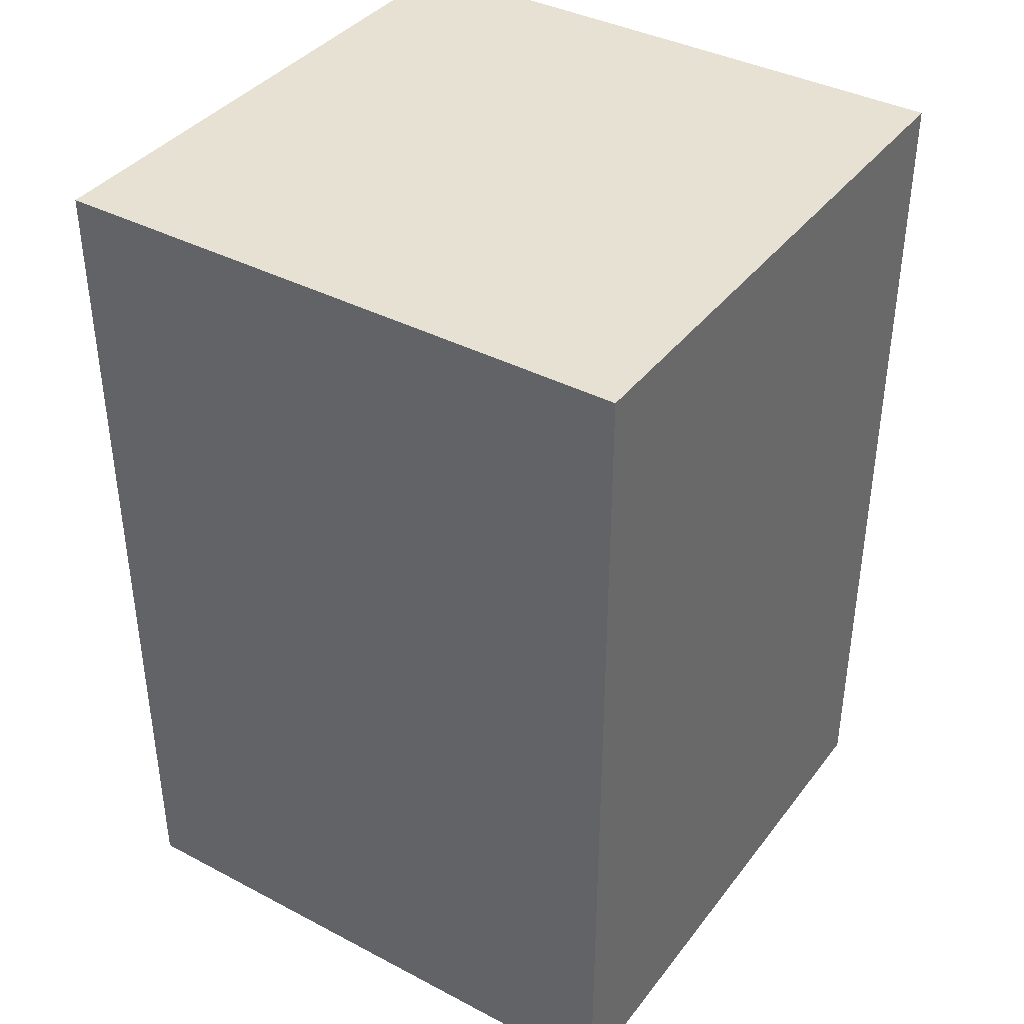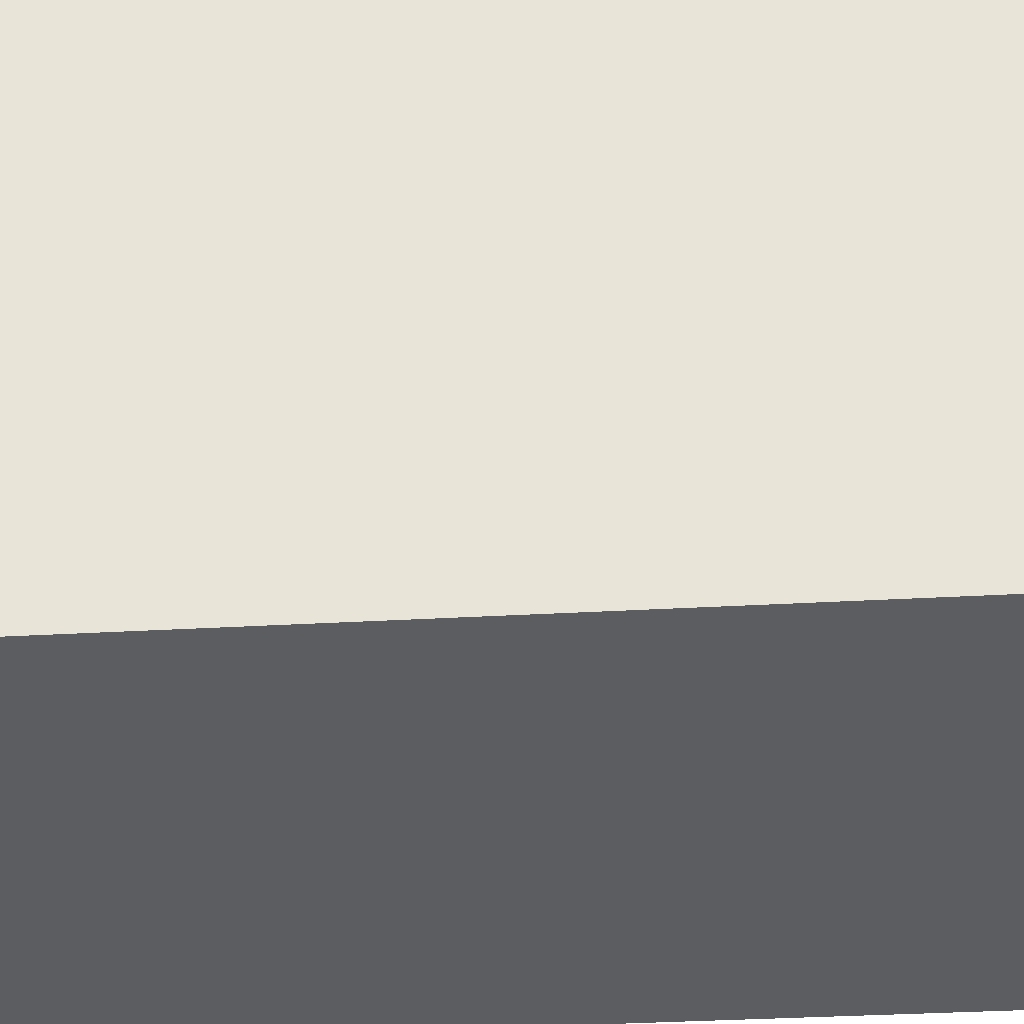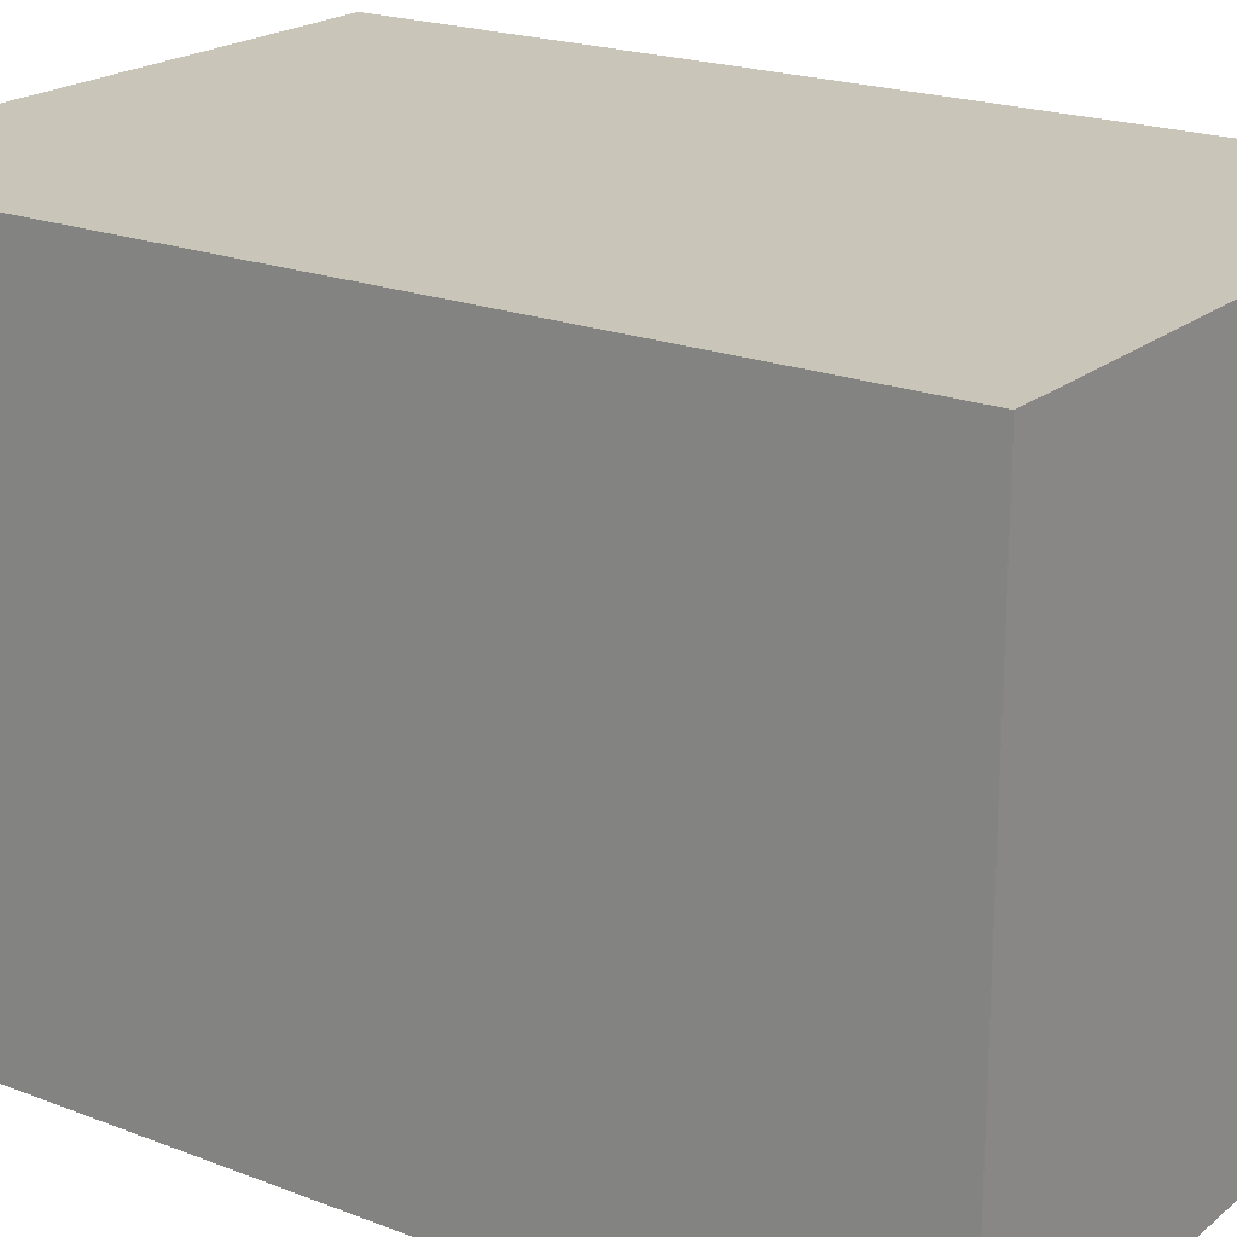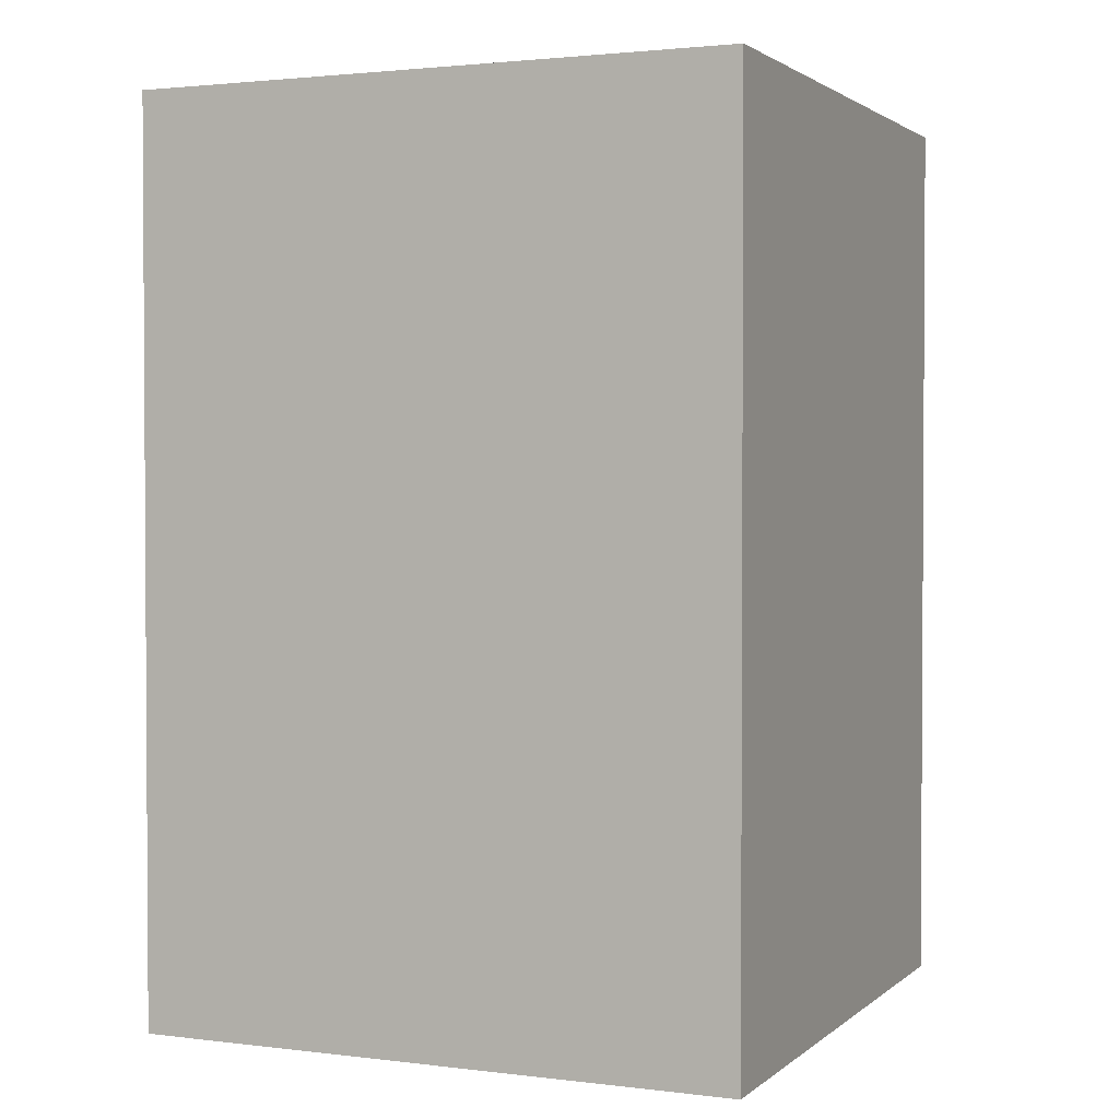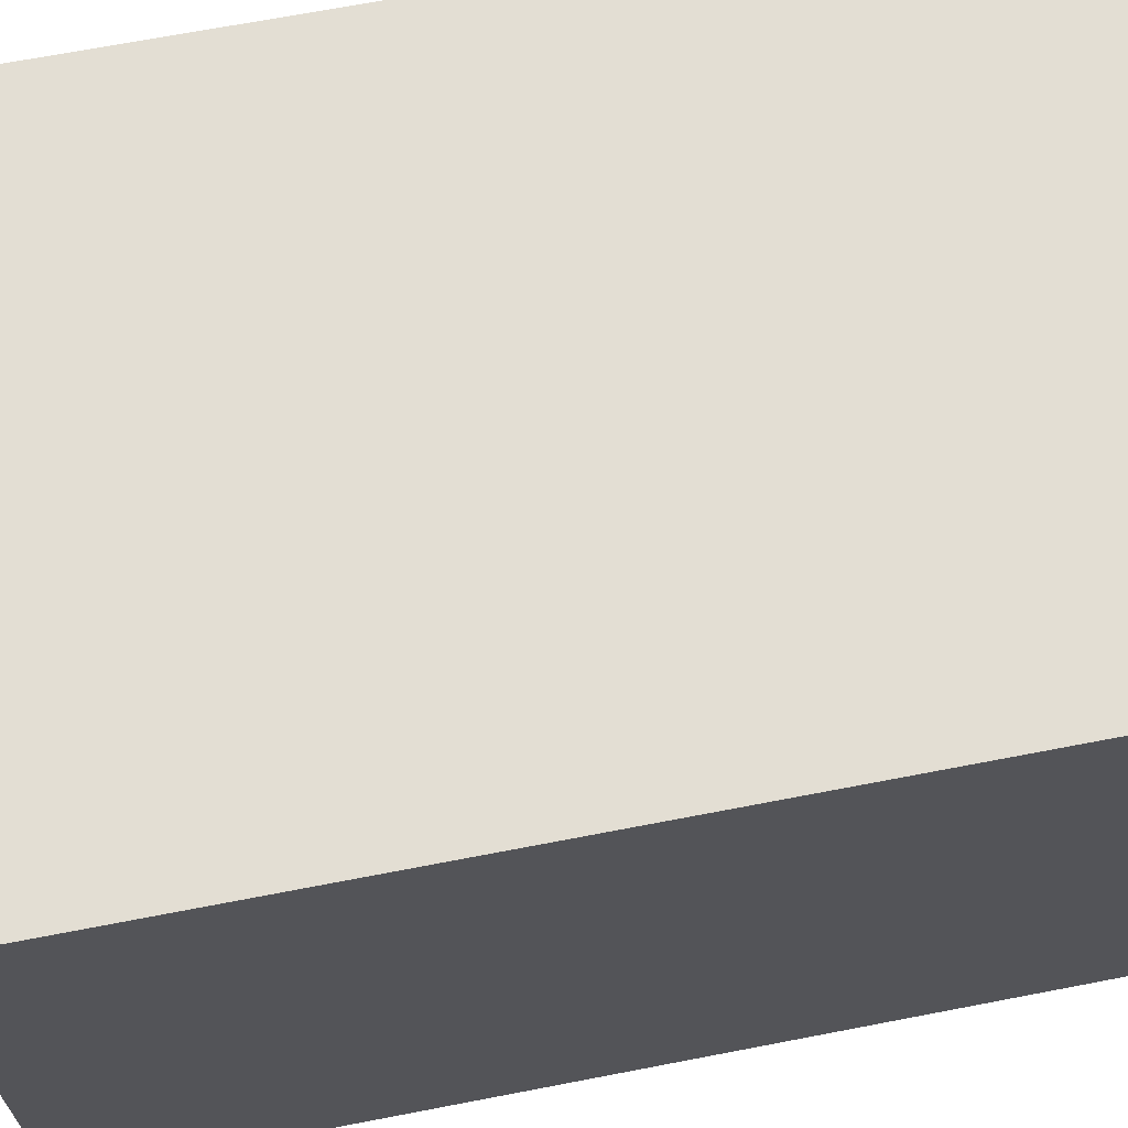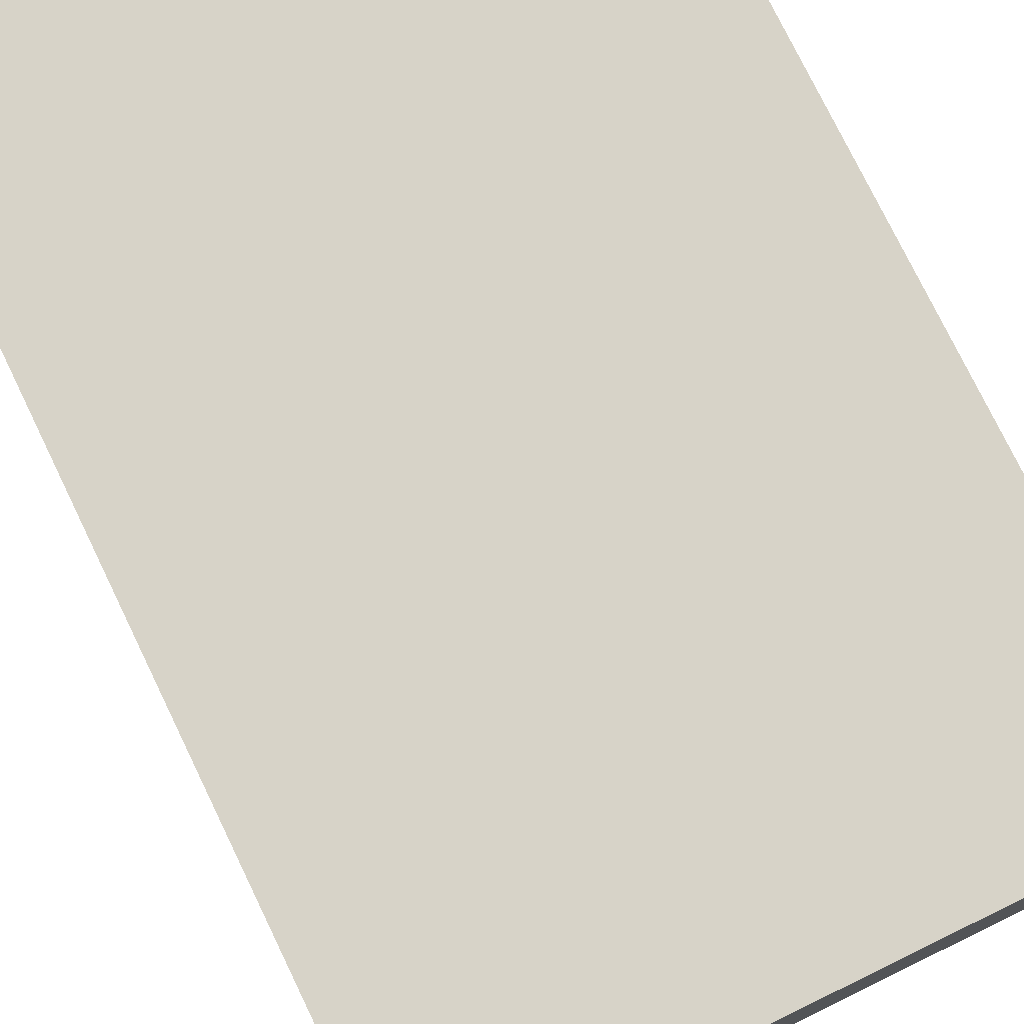
<metadata>
{"format":"obj","ext":"obj","renderer":"f3d","projection":"perspective","resolution":1024,"background":"white","views":[{"elev":38.8,"azim":123.3,"up":"+Y"},{"elev":-35.8,"azim":94.3,"up":"+Z"},{"elev":20.6,"azim":125.0,"up":"+Z"},{"elev":2.0,"azim":23.5,"up":"+Y"},{"elev":67.2,"azim":-101.0,"up":"+Z"},{"elev":77.1,"azim":154.1,"up":"+Z"}]}
</metadata>
<code>
g default
v -0.5259 -1.486 0.5
v 0.4741 -1.486 0.5
v -0.5259 0.0138 0.5
v 0.4741 0.0138 0.5
v -0.5259 0.0138 -0.5
v 0.4741 0.0138 -0.5
v -0.5259 -1.486 -0.5
v 0.4741 -1.486 -0.5
g initialShadingGroup pCube1
f 1 2 4 3
f 3 4 6 5
f 5 6 8 7
f 7 8 2 1
f 2 8 6 4
f 7 1 3 5

</code>
